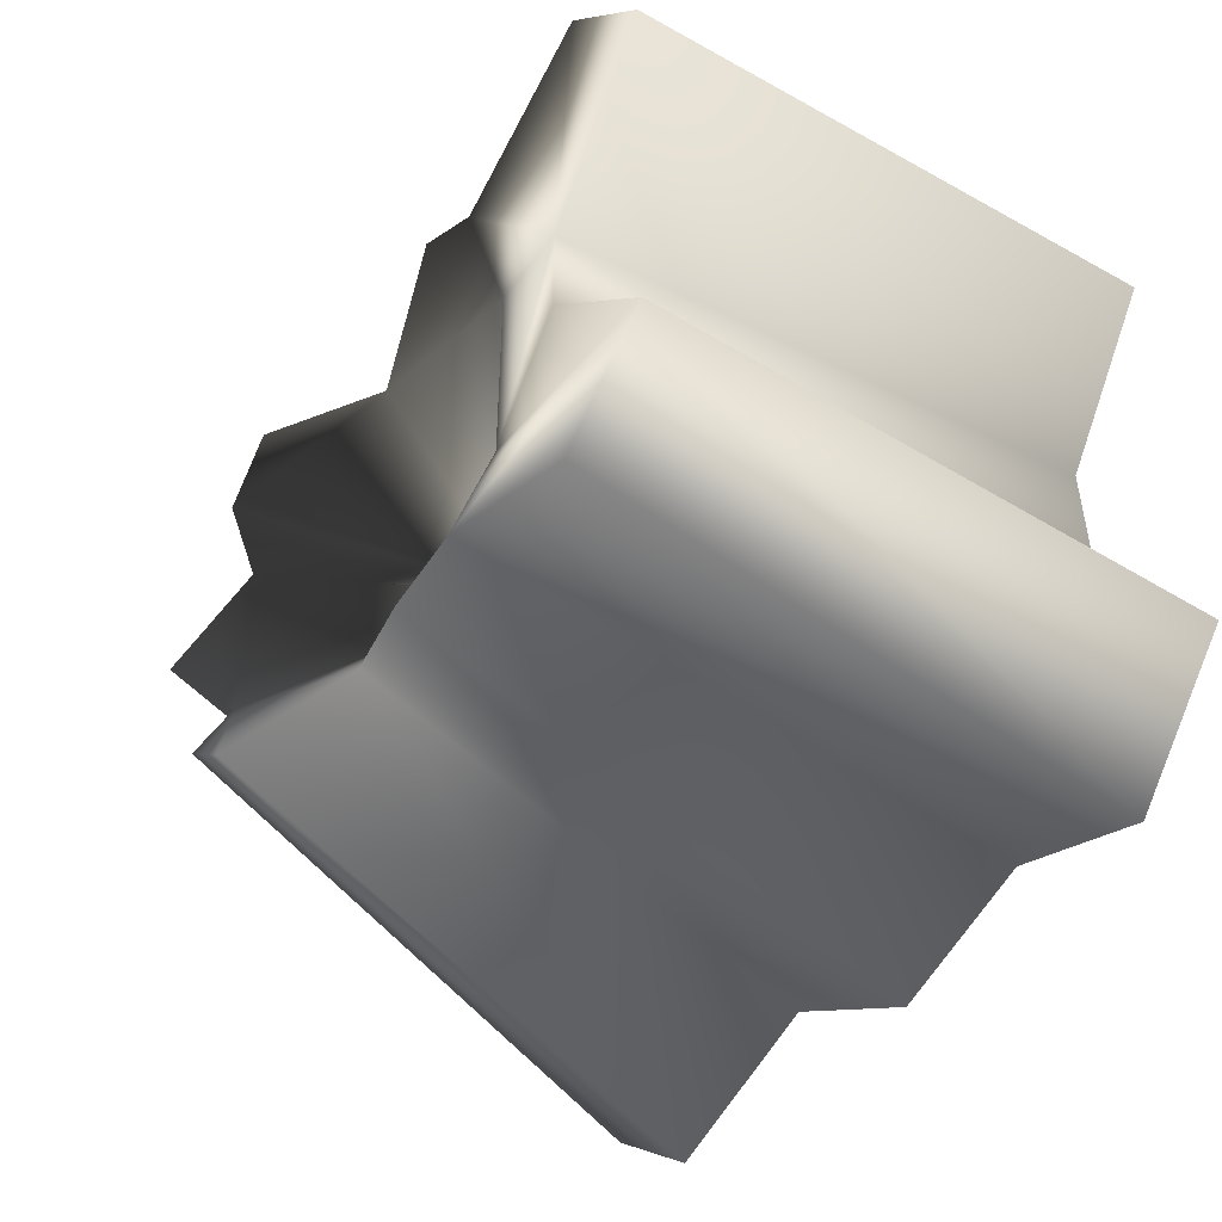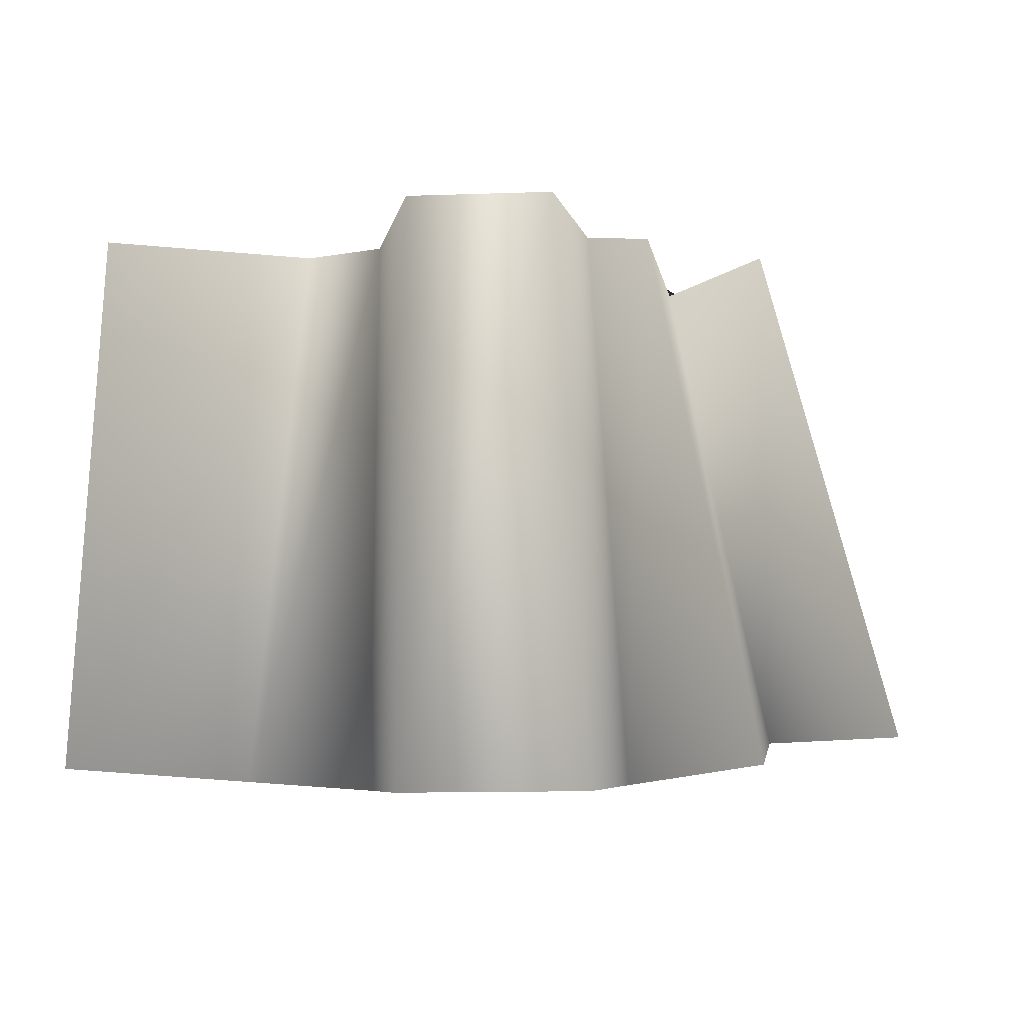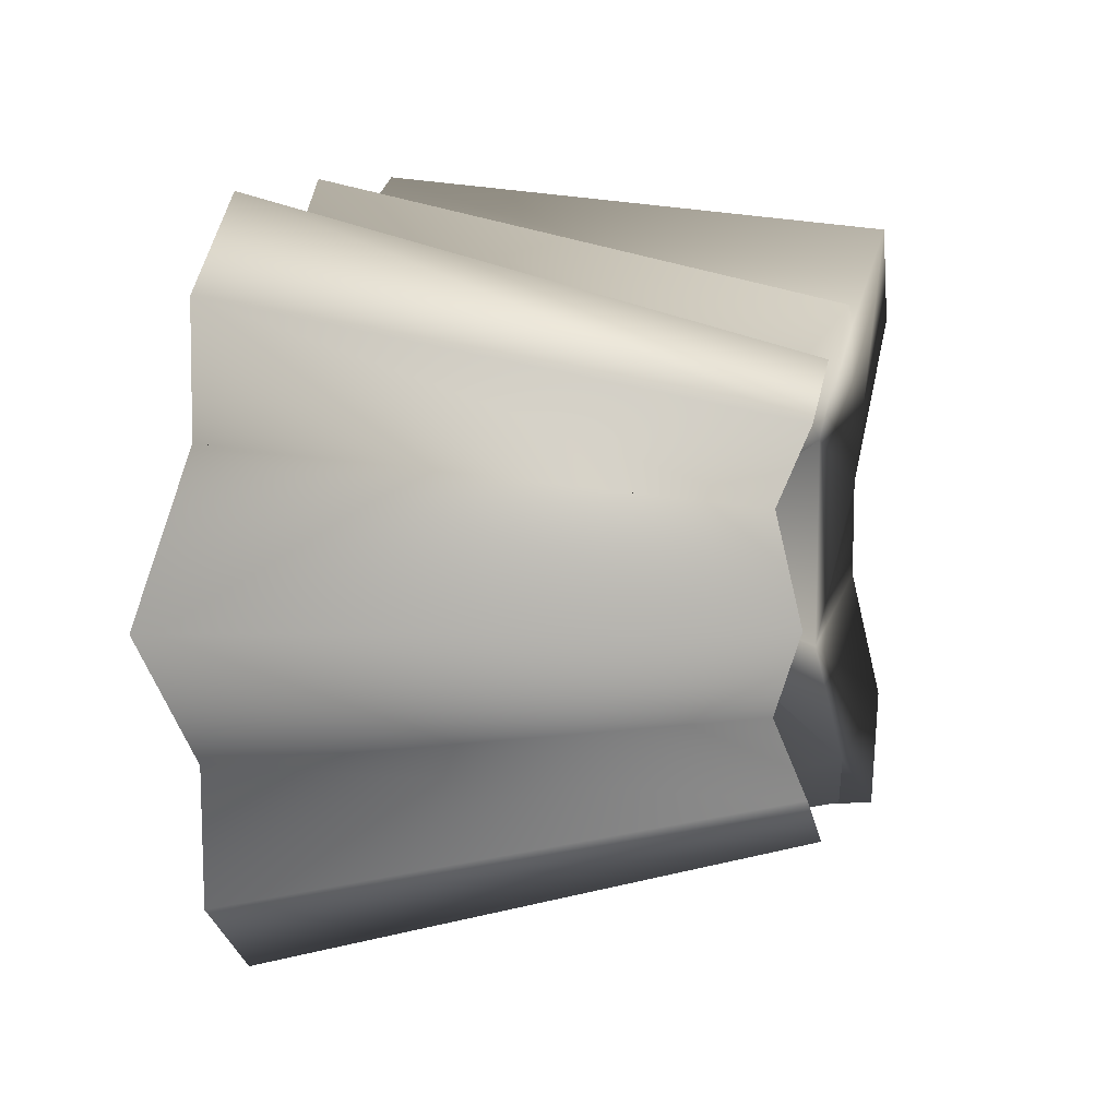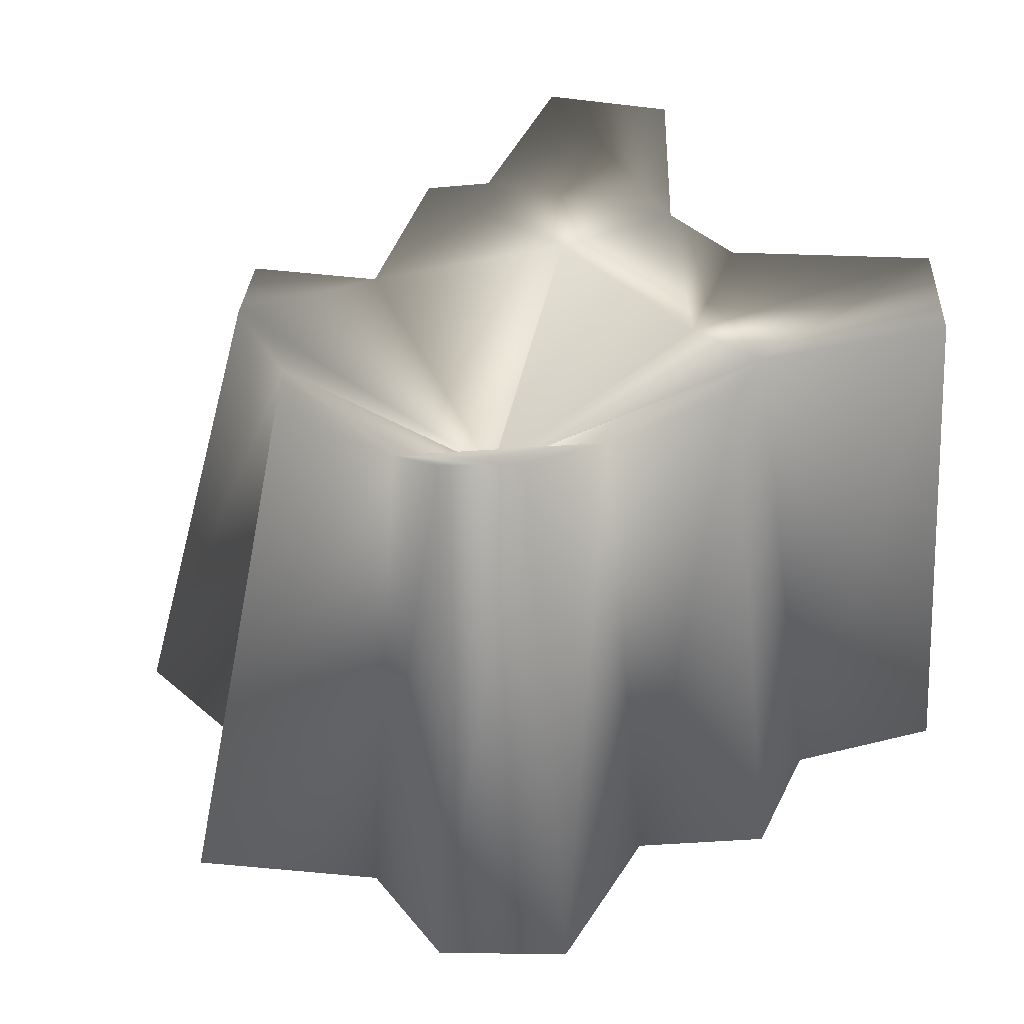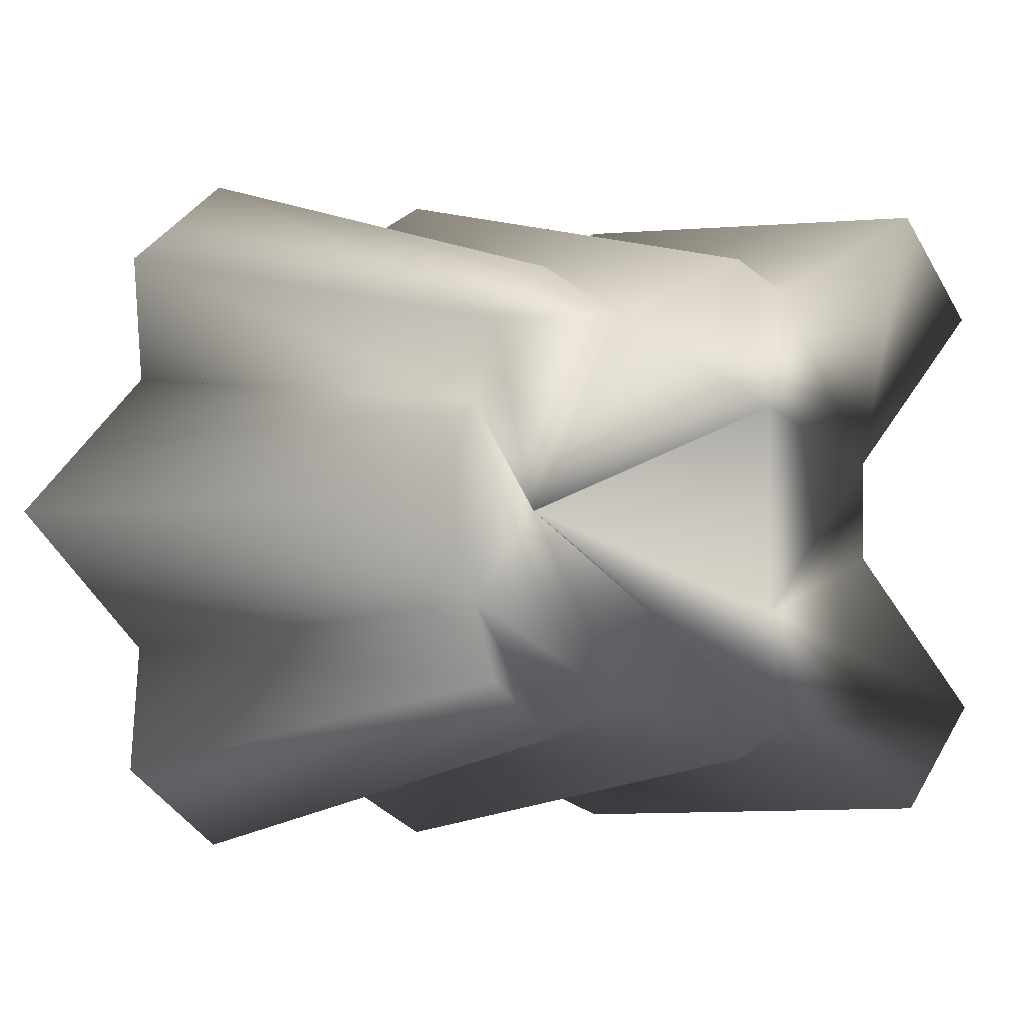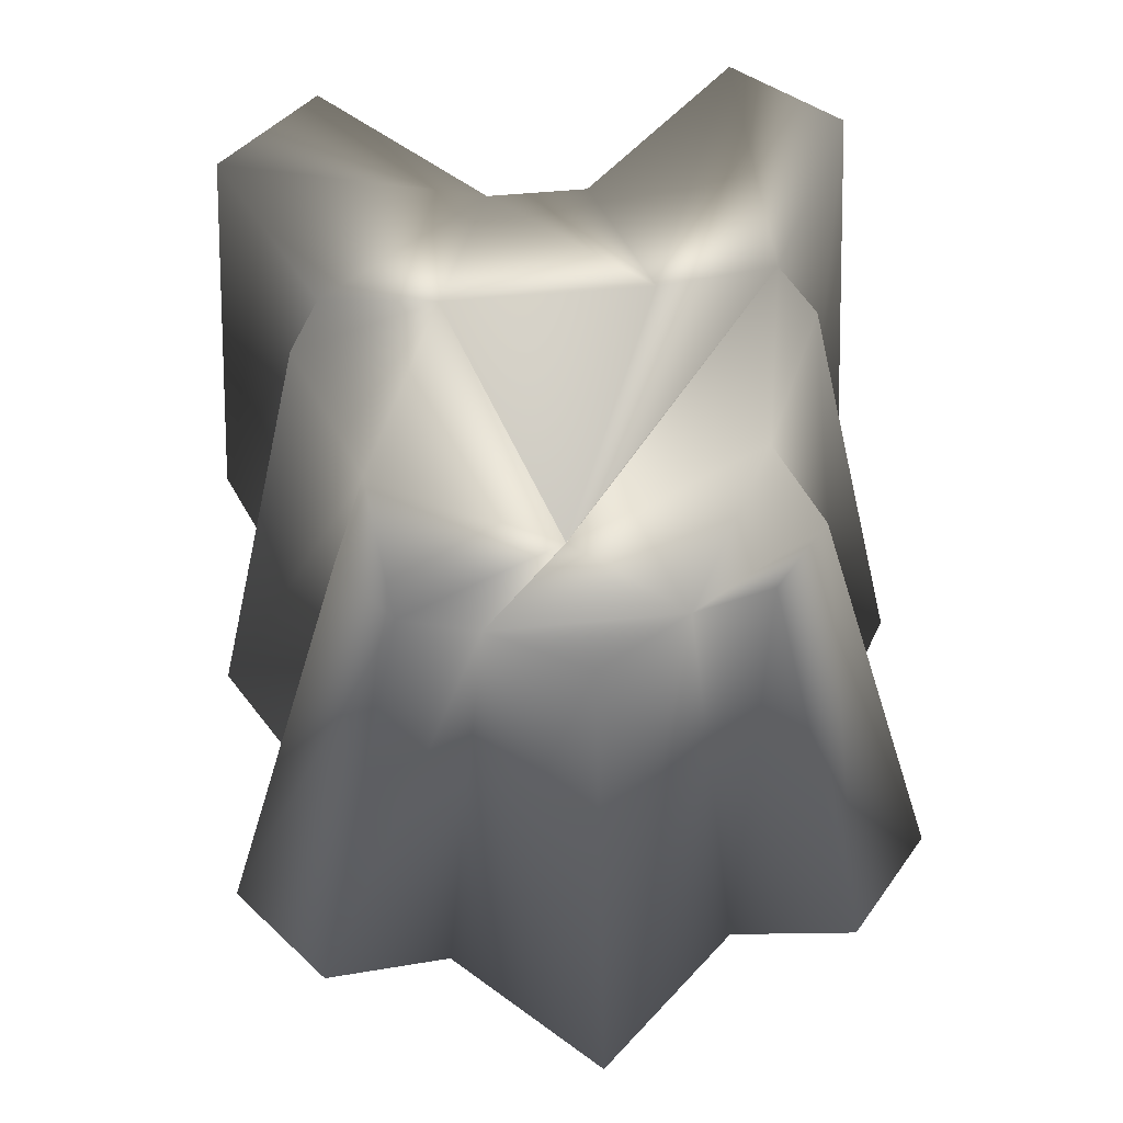
<metadata>
{"format":"obj","ext":"obj","renderer":"f3d","projection":"perspective","resolution":1024,"background":"white","views":[{"elev":-48.6,"azim":53.3,"up":"+Y"},{"elev":-2.2,"azim":129.7,"up":"+Z"},{"elev":9.7,"azim":-76.7,"up":"+Y"},{"elev":39.2,"azim":-39.3,"up":"+Z"},{"elev":-2.0,"azim":-36.6,"up":"+Y"},{"elev":56.8,"azim":-95.4,"up":"+Z"}]}
</metadata>
<code>
v -0.2336 -0.0009054 0.2343
v -0.1859 0.1146 0.2318
v -0.1853 0.06285 0.2101
v 0.2488 -0.1442 0.2289
v 0.1885 -0.2152 0.2315
v 0.071 -0.1533 0.2229
v 0.1552 -0.035 0.2178
v 0.07962 -0.07423 0.2013
v -0.1844 -0.0648 0.2104
v -0.1848 -0.115 0.2322
v -0.05532 -0.1324 0.1986
v 0.02714 -0.1727 0.2261
v -0.1438 -0.152 0.2359
v 0.1551 0.03344 0.2179
v 0.07953 0.0724 0.2016
v 0.2485 0.1436 0.2289
v 0.07053 0.1512 0.2235
v 0.1881 0.214 0.2319
v -0.1473 0.1493 0.2355
v -0.05626 0.1294 0.1985
v 0.02712 0.1702 0.2268
v -0.332 -0.0008382 -0.1418
v -0.2504 0.1885 -0.1318
v -0.2417 0.09931 -0.1361
v 0.2736 -0.1568 -0.145
v 0.1964 -0.2488 -0.1448
v 0.09828 -0.2047 -0.1497
v 0.1908 -0.05789 -0.1543
v 0.1017 -0.09948 -0.1484
v -0.242 -0.1007 -0.1361
v -0.251 -0.1899 -0.132
v -0.08933 0.02407 -0.08568
v -0.02102 -0.01928 -0.08199
v -0.08913 -0.0254 -0.08456
v -0.06172 -0.04442 -0.07875
v -0.07275 -0.2043 -0.1308
v 0.009059 -0.252 -0.1396
v -0.1828 -0.2488 -0.1293
v -0.02151 0.01848 -0.08411
v -0.0616 0.04381 -0.07688
v 0.1908 0.05857 -0.1538
v 0.1014 0.09965 -0.1475
v 0.2733 0.1577 -0.1441
v 0.09719 0.2052 -0.1484
v 0.1956 0.2498 -0.1432
v -0.1806 0.2484 -0.1286
v -0.07286 0.2048 -0.1296
v 0.007348 0.2521 -0.1378
v -0.04967 -0.001282 0.09453
v -0.04986 -0.0008062 0.09098
v -0.05003 -0.0004642 0.09049
v -0.04972 -0.0009088 0.09438
v -0.04964 -0.0007236 0.09046
v -0.04836 -0.001124 0.0947
v -0.04992 -0.0007396 0.09094
v -0.04953 -0.001133 0.09432
f 9 10 13 11 49
f 6 8 54 56 49 11 12
f 4 7 8 6 5
f 3 1 9 49 56 52
f 8 7 14 15 54
f 2 3 52 20 19
f 15 17 21 20 52 56 54
f 14 16 18 17 15
f 31 30 34 35 36 38
f 29 27 37 36 35 33
f 28 25 26 27 29
f 22 24 32 34 30
f 34 32 40 39 33 35
f 28 29 33 39 42 41
f 24 23 46 47 40 32
f 39 40 47 48 44 42
f 43 41 42 44 45
f 1 3 24 22
f 3 2 23 24
f 7 4 25 28
f 4 5 26 25
f 5 6 27 26
f 8 6 27 29
f 6 8 29 27
f 8 7 28 29
f 7 8 29 28
f 9 1 22 30
f 10 9 30 31
f 52 3 24 32 51
f 3 52 51 32 24
f 49 9 30 34 50
f 9 49 50 34 30
f 51 32 34 50 55
f 50 34 32 51 55
f 11 13 38 36
f 12 11 36 37
f 13 10 31 38
f 50 34 35
f 50 35 34
f 11 49 50 35 36
f 49 11 36 35 50
f 6 12 37 27
f 54 8 29 33 53
f 8 54 53 33 29
f 53 33 35 50 55
f 50 35 33 53 55
f 51 32 40
f 51 40 32
f 53 33 39
f 53 39 33
f 53 39 40 51 55
f 51 40 39 53 55
f 16 14 41 43
f 15 14 41 42
f 14 15 42 41
f 17 15 42 44
f 15 17 44 42
f 18 16 43 45
f 17 18 45 44
f 14 7 28 41
f 15 54 53 39 42
f 54 15 42 39 53
f 19 20 47 46
f 20 21 48 47
f 21 17 44 48
f 2 19 46 23
f 20 52 51 40 47
f 52 20 47 40 51
f 49 50 55 56
f 50 49 56 55
f 51 55 56 52
f 55 51 52 56
f 53 55 56 54
f 55 53 54 56

</code>
